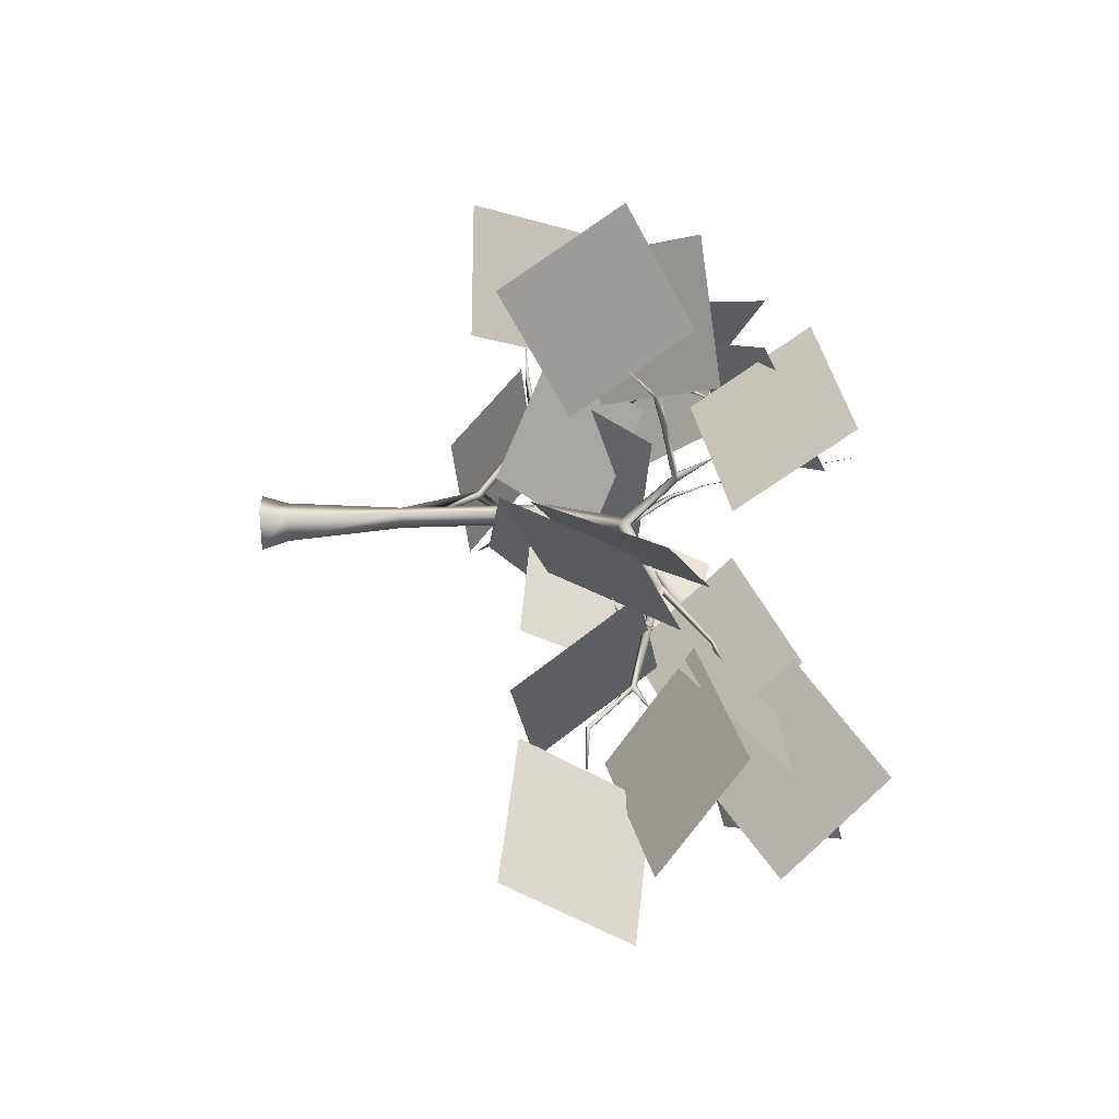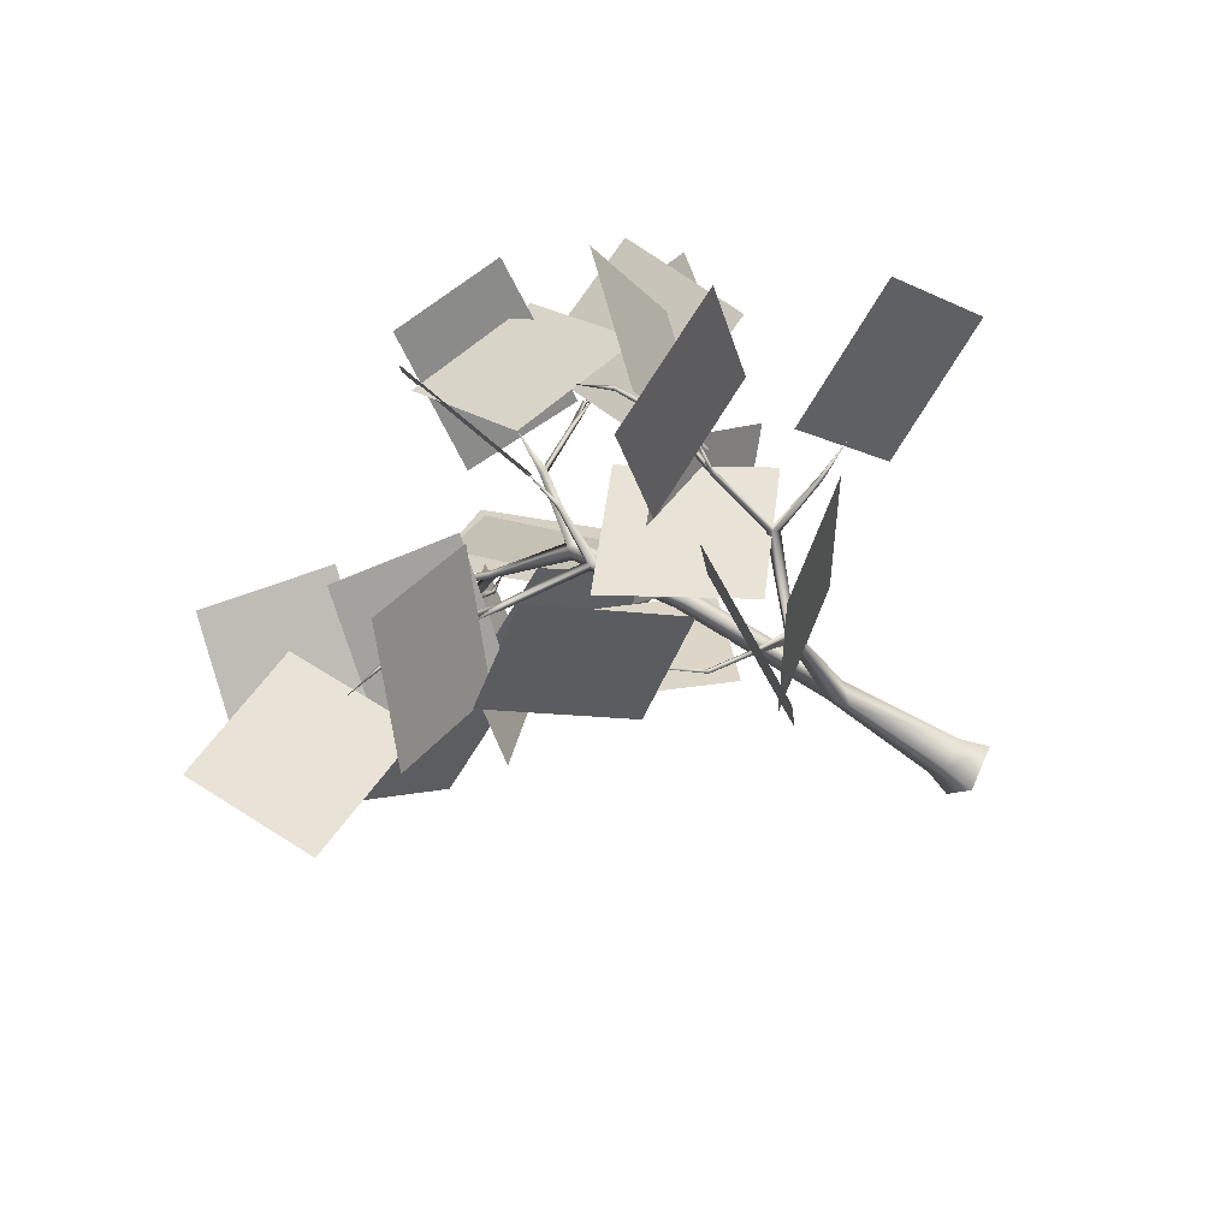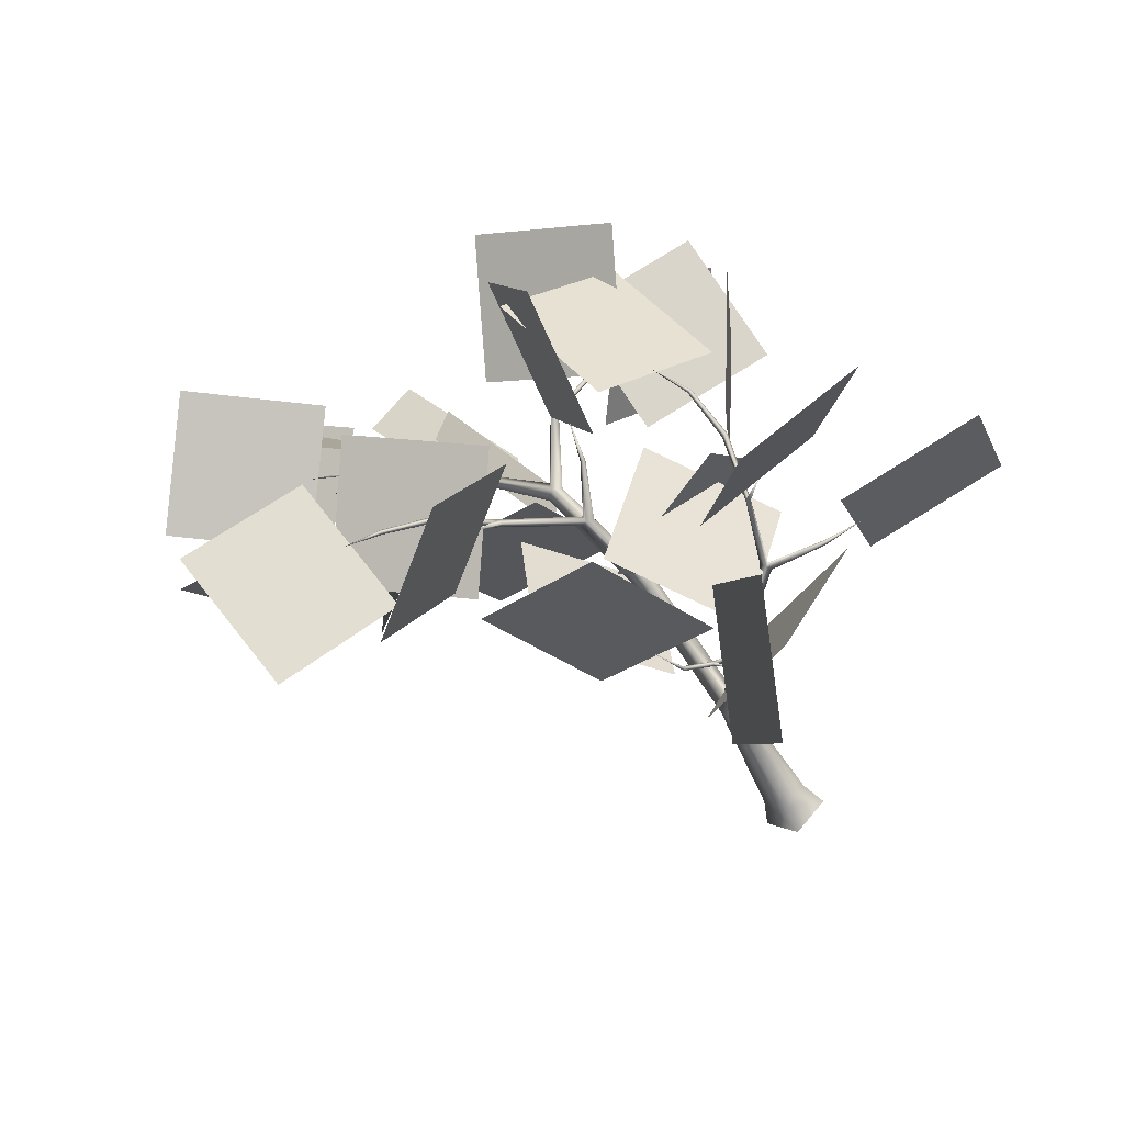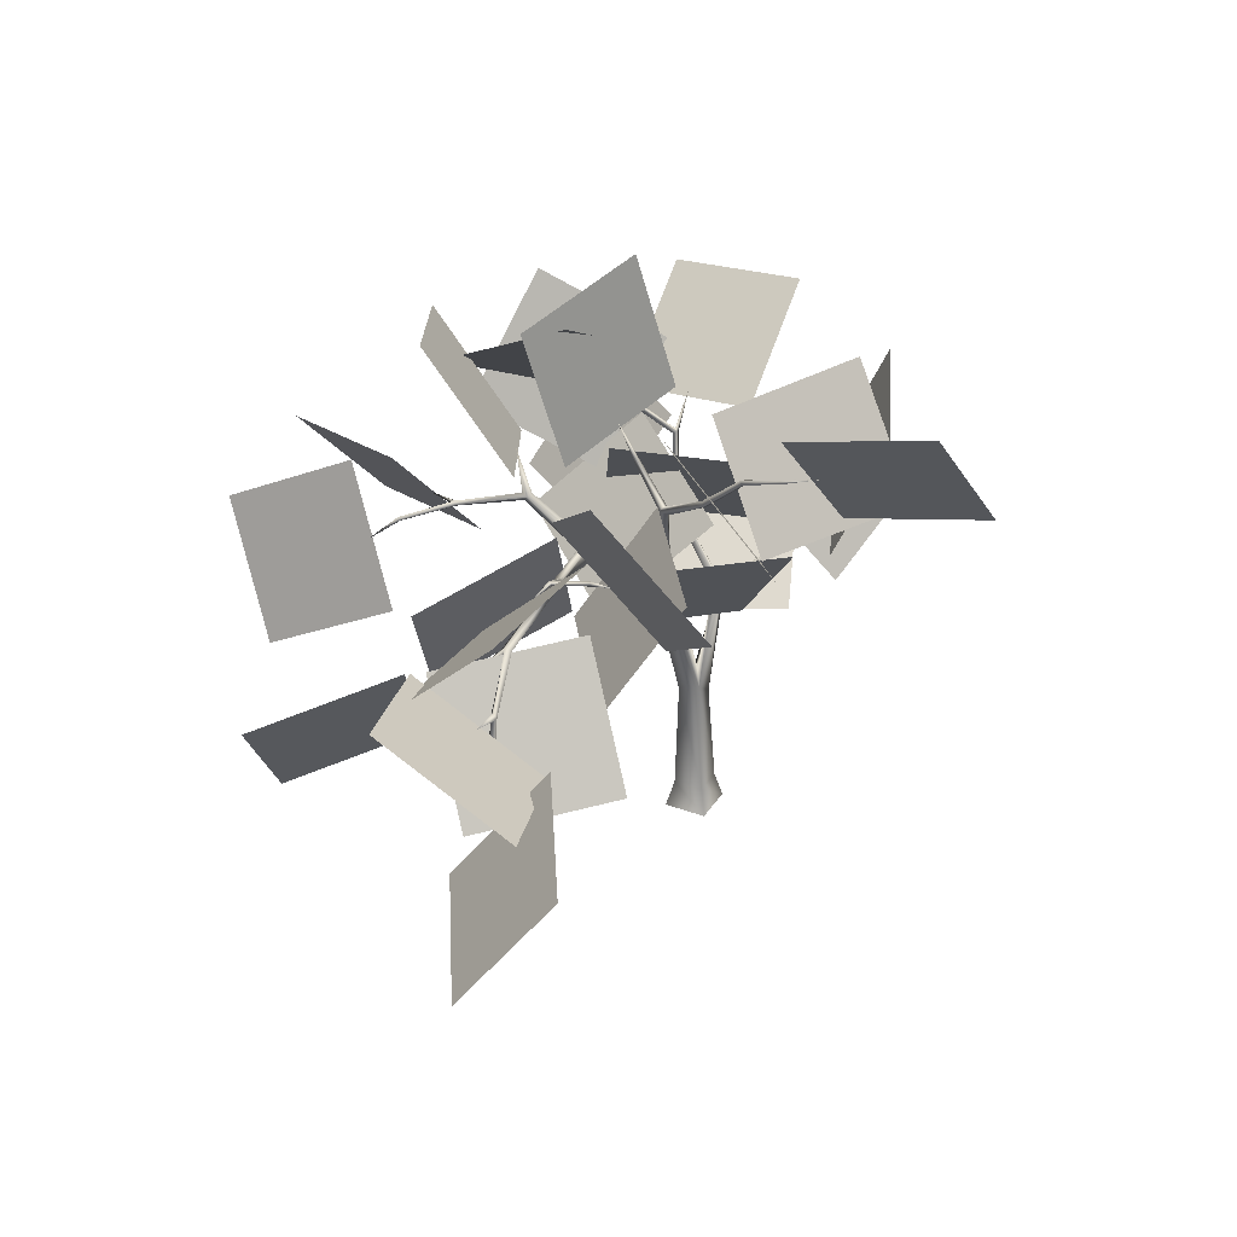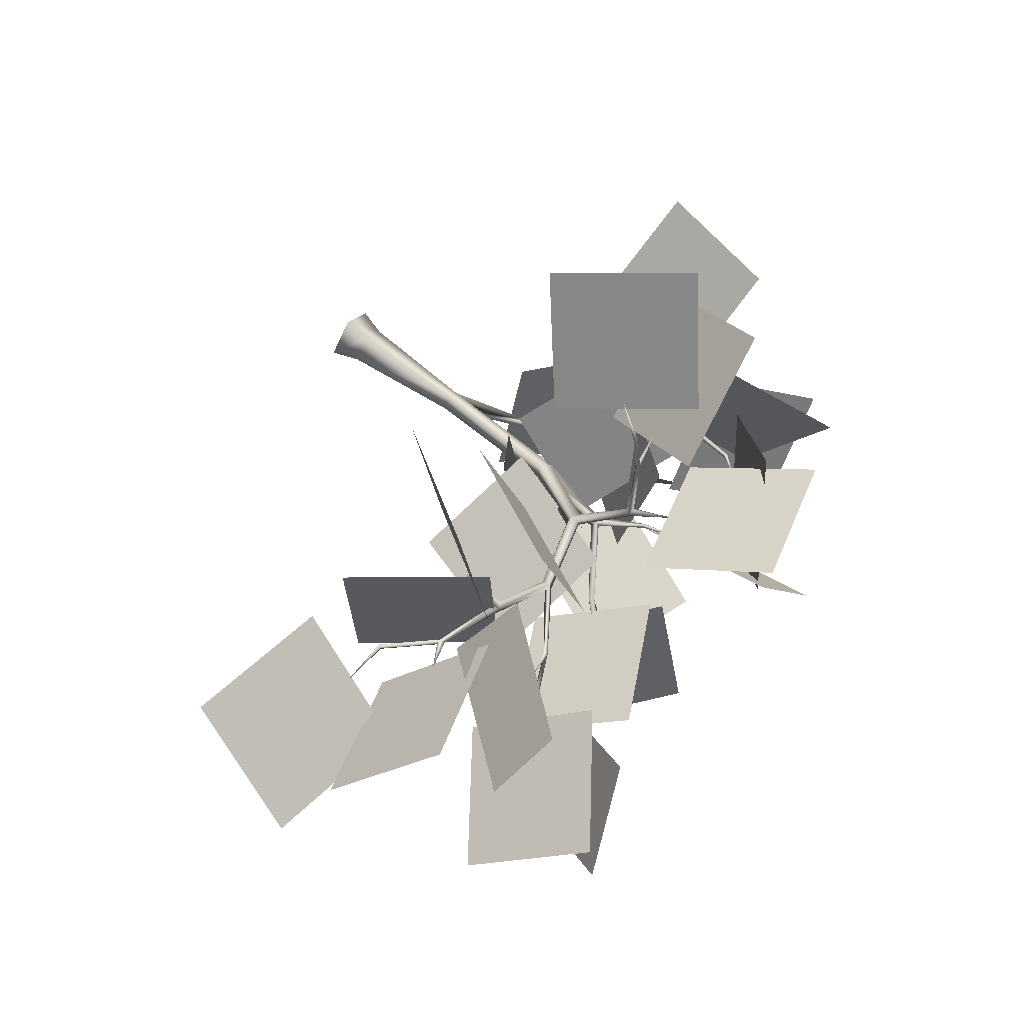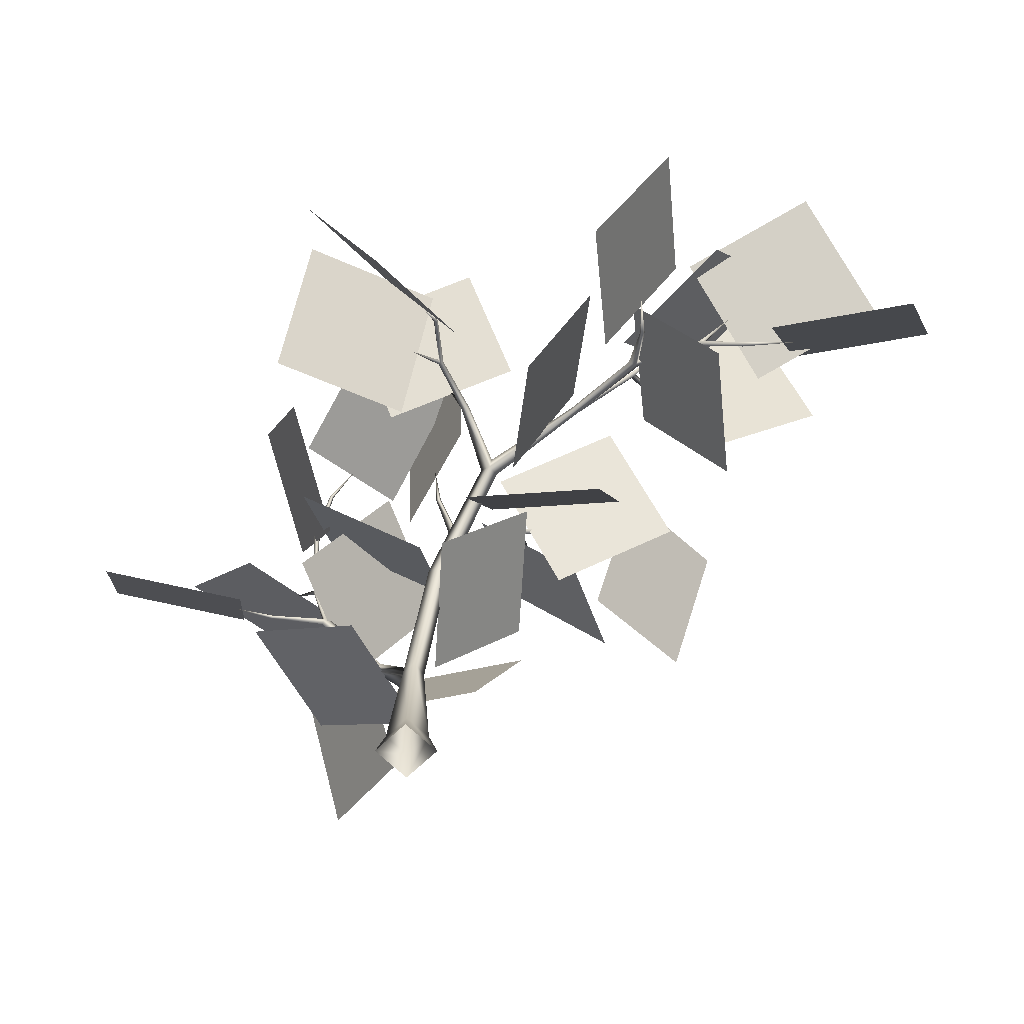
<metadata>
{"format":"obj","ext":"obj","renderer":"f3d","projection":"perspective","resolution":1024,"background":"white","views":[{"elev":66.9,"azim":87.7,"up":"+Z"},{"elev":-59.1,"azim":-124.7,"up":"+Z"},{"elev":-56.1,"azim":-152.4,"up":"+Z"},{"elev":32.9,"azim":72.5,"up":"+Y"},{"elev":70.4,"azim":125.7,"up":"+Z"},{"elev":25.8,"azim":0.4,"up":"+Z"}]}
</metadata>
<code>
o Tree
v -0.385 1.298 1.496
v 0.1565 1.101 1.087
v -0.1137 0.8811 1.445
v 0.2095 1.07 -0.3887
v 0.3904 1.522 -0.501
v -0.05768 1.658 -0.6763
v -1.175 1.201 -0.02948
v -0.4016 1.547 1.256
v -0.1188 1.529 0.5736
v -0.289 1.934 0.8116
v 0.3454 1.634 0.7266
v 1.014 1.442 1.227
v 1.448 1.567 1.442
v 1.26 1.165 0.8915
v -0.05937 1.638 0.06836
v -0.07852 2.12 0.2006
v 0.1526 1.526 0.5071
v 0.1335 2.008 0.6394
v 1.882 1.225 1.046
v 0.7731 1.385 0.9458
v -0.2921 1.381 -0.277
v -0.5639 1.7 -0.5492
v -0.6742 1.326 0.04084
v 0.3568 1.119 0.5484
v 0.5882 1.547 0.6631
v 0.8415 1.911 0.0502
v 1.176 2.03 -0.302
v 1.029 1.637 -0.5742
v -0.4351 1.02 0.196
v 0.0507 1.359 -0.1903
v 0.4102 1.248 0.3062
v -0.2295 0.6912 0.1101
v -0.3874 1.005 -0.5037
v 0.7646 1.338 0.3054
v 0.01729 0.8521 0.348
v -0.4235 1.063 0.4534
v -0.4883 1.458 0.6491
v 0.5349 1.301 -0.01856
v 0.9776 1.504 0.09518
v 0.3034 1.664 0.2354
v 1.086 0.8799 1.106
v 0.8533 1.359 0.6407
v 0.6903 1.01 1.086
v 0.9122 1.261 1.709
v -0.2213 1.145 -0.2444
v 1.304 2.069 0.7735
v -0.2131 1.773 0.8131
v -0.1331 1.744 0.1112
v 0.09903 1.983 0.4839
v -0.1147 1.518 1.138
v 0.2284 1.68 0.04526
v 0.7296 1.548 -0.4358
v 0.597 1.345 0.001479
v 0.3609 1.883 -0.392
v -0.2387 1.205 -0.5641
v -0.6436 0.7785 0.1693
v -0.6856 1.176 -0.1311
v -1.132 0.8036 0.2709
v 0.04728 1.595 1.041
v -0.5093 1.169 0.9471
v -0.06038 1.217 0.7322
v 0.1753 2.039 0.9646
v 1.694 1.29 1.107
v 1.403 1.3 0.9242
v 1.75 0.8258 1.317
v 1.271 0.9017 1.195
v 1.044 1.729 0.7047
v 1.108 1.381 1.317
v 1.379 1.725 1.076
v -0.946 1.646 -0.2314
v 0.4133 0.9622 1.02
v 0.6446 1.39 1.134
v 0.6949 1.518 -0.222
v -0.2565 0.9724 -0.2685
v -0.1279 1.407 0.2743
v 0.06787 0.8132 -0.1343
v 0.0982 0.8611 0.3625
v 0.3798 1.2 -0.1906
v 0.000282 0.7403 -0.3313
v -0.6171 0.9559 -0.06229
v 0.2735 1.403 0.2383
v 0.6737 0.9162 0.5586
v 0.1826 0.9819 0.4915
v 0.08803 1.183 -0.01973
v -0.3528 1.395 0.08567
v -0.4918 1.589 -0.04575
v -0.3418 1.208 0.2414
v -0.6383 1.838 0.3619
v 0.746 1.867 0.3491
v 0.7989 1.289 1.133
v 1.14 0.9501 0.6142
v 0.9595 1.405 1.233
v 0.643 0.8655 1.563
v -0.09115 0.7625 -0.5389
v -0.4625 1.358 -0.6272
v -0.3324 0.9752 -0.9217
v 1.129 1.444 0.493
v 0.89 1.789 0.7644
v 1.543 1.723 0.5022
v -0.4452 1.534 0.4404
v -0.004798 0.4583 -0.04686
v -0.1006 0.9171 -0.3098
v -0.0552 1.028 -0.4512
v -0.1128 0.9213 -0.3233
v -0.05696 1.037 -0.4392
v -0.4254 1.415 0.1171
v -0.3652 1.564 0.2103
v -0.3628 1.554 0.2219
v -0.4043 1.416 0.1137
v -0.4165 1.423 0.1074
v -0.4132 1.409 0.1234
v -0.3656 1.011 -0.04102
v -0.5543 0.9811 -0.0192
v -0.5512 0.9749 -0.004002
v -0.4171 1.261 -0.06642
v -0.422 1.264 -0.05294
v -0.408 1.26 -0.04294
v -0.4063 1.268 -0.05544
v -0.1109 0.9096 -0.3182
v -0.1134 0.922 -0.3091
v -0.1487 0.803 -0.1349
v -0.3394 1.015 -0.03955
v -0.356 1.004 -0.04999
v -0.3642 0.981 -0.04167
v -0.3569 1.001 -0.0315
v 0.6862 1.681 -0.01503
v 0.539 1.596 0.05548
v 0.6915 1.671 -0.0146
v 0.5348 1.593 0.04098
v 0.5257 1.605 0.04144
v 0.5299 1.608 0.05594
v 0.3874 1.444 0.1118
v 0.1423 1.317 0.1764
v 0.3664 1.446 0.1176
v 0.3919 1.45 0.1296
v 0.3778 1.463 0.1253
v 0.0801 1.425 0.8527
v 0.07525 1.415 0.8613
v 0.05847 1.384 1.031
v 0.09137 1.415 0.8532
v 0.07407 1.418 0.8408
v 0.08037 1.407 0.8509
v 0.9021 1.57 0.6432
v 0.901 1.576 0.6515
v 0.9075 1.563 0.6495
v 1.374 1.101 1.061
v 1.193 1.11 1.056
v 1.199 1.121 1.055
v 1.199 1.119 1.041
v 1.193 1.108 1.042
v 0.841 1.232 1.047
v 0.8327 1.239 1.051
v 0.8147 1.306 0.8858
v 0.8251 1.312 0.9011
v 1.044 1.251 0.9859
v 0.5769 1.395 0.6396
v 0.8162 1.546 0.7541
v 0.818 1.533 0.7697
v 0.6003 1.394 0.6815
v 0.822 1.532 0.7502
v 0.8112 1.54 0.7372
v 0.8147 1.337 0.8936
v 0.7896 1.321 0.8926
v 0.8294 1.331 0.8754
v 0.1576 1.459 0.6399
v 0.1874 1.462 0.6438
v 0.1738 1.445 0.6491
v 0.5985 1.38 0.6565
v 0.2676 1.302 0.4553
v 0.5768 1.387 0.6749
v 0.2751 1.303 0.4976
v 0.5857 1.362 0.676
v 0.1567 1.292 0.1654
v 0.1372 1.304 0.1554
v 0.05803 1.007 0.1177
v 0.04067 1.022 0.1641
v 0.1372 1.3 0.1866
v 0.1125 1.297 0.1711
v 0.09213 1.053 0.1727
v 0.2676 1.265 0.4855
v 0.2348 1.283 0.4616
v 0.2928 1.265 0.452
v -0.1233 0.7908 -0.1268
v -0.03714 0.5056 0.00705
v -0.1323 0.7647 -0.1405
v -0.1524 0.776 -0.1265
v -0.1326 0.7843 -0.1037
v 0.002302 0.5676 -0.002178
v 0.1134 1.012 0.1584
v 0.08101 0.9915 0.1934
v 0.008193 0.4975 0.06617
v 0.04094 0.51 0.004376
v 0.1062 0.000757 0
v 0 0.000757 -0.1062
v -0.1062 0.000757 0
v 0 0.09566 -0.0744
v -0.0744 0.09566 0
v 0 0.000757 0.1062
v 0.0744 0.09566 0
v 0 0.09566 0.0744
v -0.04849 1.031 -0.4433
v -0.007148 1.161 -0.4832
v -0.06366 1.034 -0.447
v -0.123 0.9091 -0.3079
v -0.1672 0.9608 -0.4138
v -0.5521 0.9858 -0.008542
v -0.6878 0.9751 0.02626
v -0.5534 0.9702 -0.01466
v -0.5012 1.372 -0.1299
v -0.4173 1.276 -0.05321
v -0.3571 1.557 0.2131
v -0.2788 1.649 0.2829
v -0.3708 1.561 0.2191
v 0.0635 1.473 0.2365
v 0.04603 1.608 0.3021
v 0.05481 1.468 0.2441
v 0.0635 1.466 0.253
v 0.07219 1.471 0.2454
v -0.02995 1.405 0.9008
v 0.06641 1.39 1.036
v 0.0126 1.291 1.13
v 0.06641 1.376 1.029
v 0.07434 1.382 1.034
v 0.1796 1.47 0.6248
v 0.1079 1.602 0.6545
v 0.1642 1.467 0.6516
v 0.4183 1.529 0.003453
v 0.3896 1.466 0.1084
v 0.924 1.56 0.8365
v 0.8282 1.545 0.7495
v 0.682 1.678 -0.02474
v 0.7896 1.726 -0.103
v 0.6873 1.669 -0.02431
v 1.032 1.626 0.6234
v 0.9065 1.57 0.6578
v 1.055 1.263 0.9847
v 1.043 1.273 0.9934
v 1.159 1.311 1.071
v 1.045 1.258 1.003
v 1.064 1.257 1.002
v 0.8245 1.231 1.048
v 0.8252 1.202 1.19
v 0.8327 1.224 1.044
f 50 1 2
f 3 2 1
f 4 55 5
f 6 5 55
f 57 7 56
f 58 56 7
f 8 59 60
f 9 10 11
f 62 11 10
f 12 13 14
f 63 14 13
f 15 16 17
f 18 17 16
f 19 64 65
f 20 68 67
f 21 22 23
f 70 23 22
f 24 71 25
f 72 25 71
f 26 27 73
f 28 73 27
f 29 75 74
f 30 74 75
f 77 31 76
f 78 76 31
f 32 79 80
f 33 80 79
f 34 81 82
f 35 84 36
f 85 36 84
f 87 86 37
f 88 37 86
f 38 40 39
f 89 39 40
f 90 41 42
f 91 42 41
f 43 93 92
f 44 92 93
f 45 94 95
f 98 97 46
f 99 46 97
f 100 47 48
f 49 48 47
f 51 53 52
f 52 54 51
f 59 61 60
f 64 66 65
f 68 69 67
f 81 83 82
f 95 94 96
f 199 196 192
f 196 101 192
f 196 197 101
f 197 184 101
f 197 200 184
f 200 191 184
f 200 199 191
f 199 192 191
f 102 119 201
f 119 103 201
f 119 104 103
f 104 203 103
f 104 120 203
f 120 105 203
f 120 102 105
f 102 201 105
f 109 110 211
f 110 107 211
f 110 106 107
f 106 213 107
f 106 111 213
f 111 108 213
f 111 109 108
f 109 211 108
f 118 210 109
f 210 110 109
f 210 116 110
f 116 106 110
f 116 117 106
f 117 111 106
f 117 118 111
f 118 109 111
f 112 123 206
f 123 113 206
f 123 124 113
f 124 208 113
f 124 125 208
f 125 114 208
f 125 112 114
f 112 206 114
f 122 123 118
f 123 115 118
f 123 112 115
f 112 116 115
f 112 125 116
f 125 117 116
f 125 122 117
f 122 118 117
f 183 185 102
f 185 119 102
f 185 186 119
f 186 204 119
f 186 121 204
f 121 120 204
f 121 183 120
f 183 102 120
f 183 121 122
f 121 123 122
f 121 186 123
f 186 124 123
f 186 187 124
f 187 125 124
f 187 183 125
f 183 122 125
f 129 130 233
f 130 231 233
f 130 131 231
f 131 126 231
f 131 127 126
f 127 128 126
f 127 129 128
f 129 233 128
f 132 228 129
f 228 130 129
f 228 136 130
f 136 131 130
f 136 135 131
f 135 127 131
f 135 132 127
f 132 129 127
f 133 174 218
f 174 214 218
f 174 178 214
f 178 216 214
f 178 177 216
f 177 217 216
f 177 133 217
f 133 218 217
f 173 174 132
f 174 134 132
f 174 133 134
f 133 136 134
f 133 177 136
f 177 135 136
f 177 173 135
f 173 132 135
f 140 137 223
f 137 220 223
f 137 138 220
f 138 139 220
f 138 142 139
f 142 222 139
f 142 140 222
f 140 223 222
f 166 226 140
f 226 137 140
f 226 165 137
f 165 141 137
f 165 167 141
f 167 142 141
f 167 166 142
f 166 140 142
f 161 157 143
f 157 144 143
f 157 230 144
f 230 235 144
f 230 160 235
f 160 145 235
f 160 161 145
f 161 143 145
f 149 148 146
f 148 147 146
f 147 150 146
f 150 149 146
f 240 239 148
f 239 147 148
f 239 155 147
f 155 150 147
f 155 236 150
f 236 149 150
f 236 240 149
f 240 148 149
f 154 162 151
f 162 152 151
f 162 163 152
f 163 241 152
f 163 153 241
f 153 243 241
f 153 154 243
f 154 151 243
f 164 162 236
f 162 237 236
f 162 154 237
f 154 239 237
f 154 153 239
f 153 155 239
f 153 164 155
f 164 236 155
f 168 156 161
f 156 157 161
f 156 170 157
f 170 158 157
f 170 159 158
f 159 160 158
f 159 168 160
f 168 161 160
f 168 159 164
f 159 162 164
f 159 170 162
f 170 163 162
f 170 172 163
f 172 153 163
f 172 168 153
f 168 164 153
f 171 169 166
f 169 224 166
f 169 181 224
f 181 165 224
f 181 180 165
f 180 167 165
f 180 171 167
f 171 166 167
f 182 169 168
f 169 156 168
f 169 171 156
f 171 170 156
f 171 180 170
f 180 172 170
f 180 182 172
f 182 168 172
f 189 175 173
f 175 174 173
f 175 176 174
f 176 178 174
f 176 179 178
f 179 177 178
f 179 189 177
f 189 173 177
f 189 179 182
f 179 169 182
f 179 176 169
f 176 181 169
f 176 190 181
f 190 180 181
f 190 189 180
f 189 182 180
f 192 101 183
f 101 185 183
f 101 184 185
f 184 186 185
f 184 188 186
f 188 187 186
f 188 192 187
f 192 183 187
f 192 188 189
f 188 175 189
f 188 184 175
f 184 176 175
f 184 191 176
f 191 190 176
f 191 192 190
f 192 189 190
f 193 194 199
f 194 196 199
f 194 195 196
f 195 197 196
f 195 198 197
f 198 200 197
f 198 193 200
f 193 199 200
f 201 103 202
f 103 203 202
f 203 105 202
f 105 201 202
f 104 119 205
f 119 204 205
f 204 120 205
f 120 104 205
f 206 113 207
f 113 208 207
f 208 114 207
f 114 206 207
f 118 115 209
f 115 116 209
f 116 210 209
f 210 118 209
f 211 107 212
f 107 213 212
f 213 108 212
f 108 211 212
f 218 214 215
f 214 216 215
f 216 217 215
f 217 218 215
f 138 137 219
f 137 141 219
f 141 142 219
f 142 138 219
f 223 220 221
f 220 139 221
f 139 222 221
f 222 223 221
f 166 224 225
f 224 165 225
f 165 226 225
f 226 166 225
f 132 134 227
f 134 136 227
f 136 228 227
f 228 132 227
f 230 157 229
f 157 158 229
f 158 160 229
f 160 230 229
f 233 231 232
f 231 126 232
f 126 128 232
f 128 233 232
f 143 144 234
f 144 235 234
f 235 145 234
f 145 143 234
f 236 237 238
f 237 239 238
f 239 240 238
f 240 236 238
f 151 152 242
f 152 241 242
f 241 243 242
f 243 151 242

</code>
